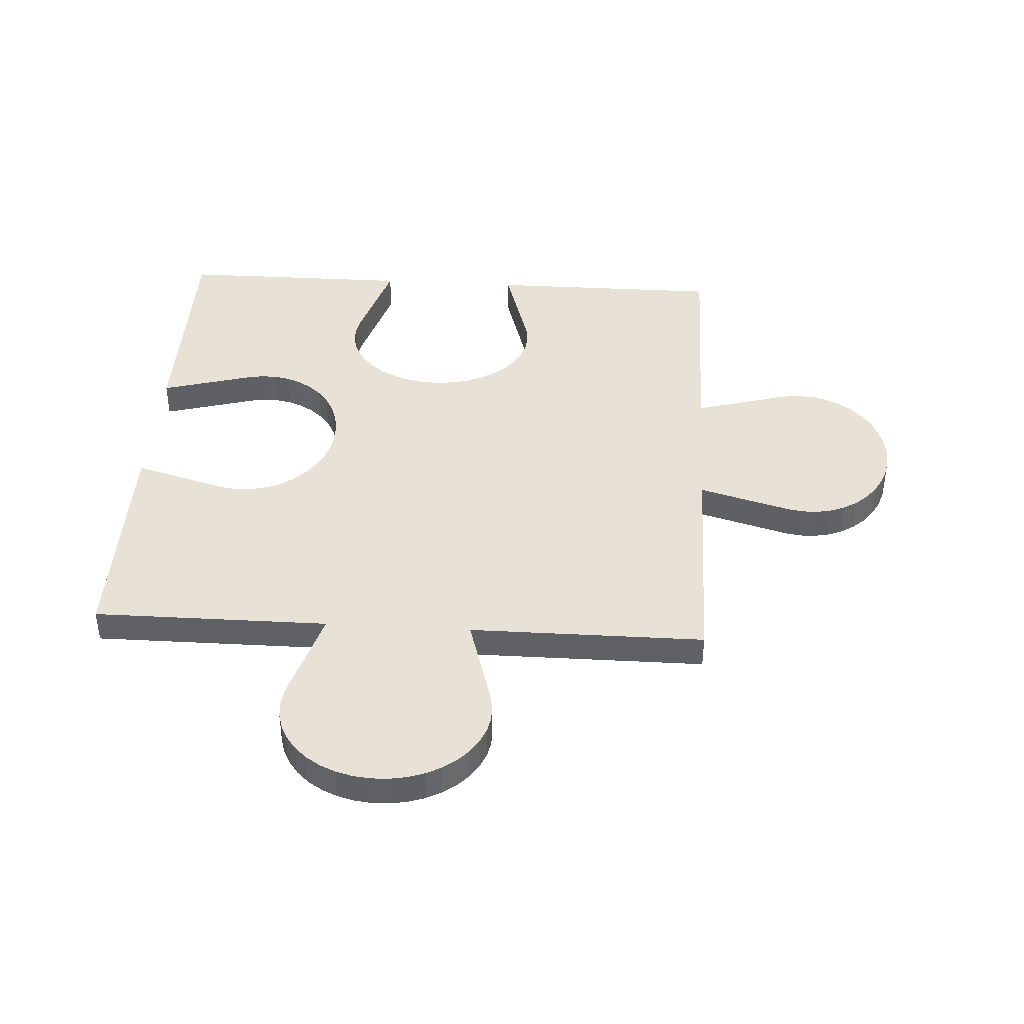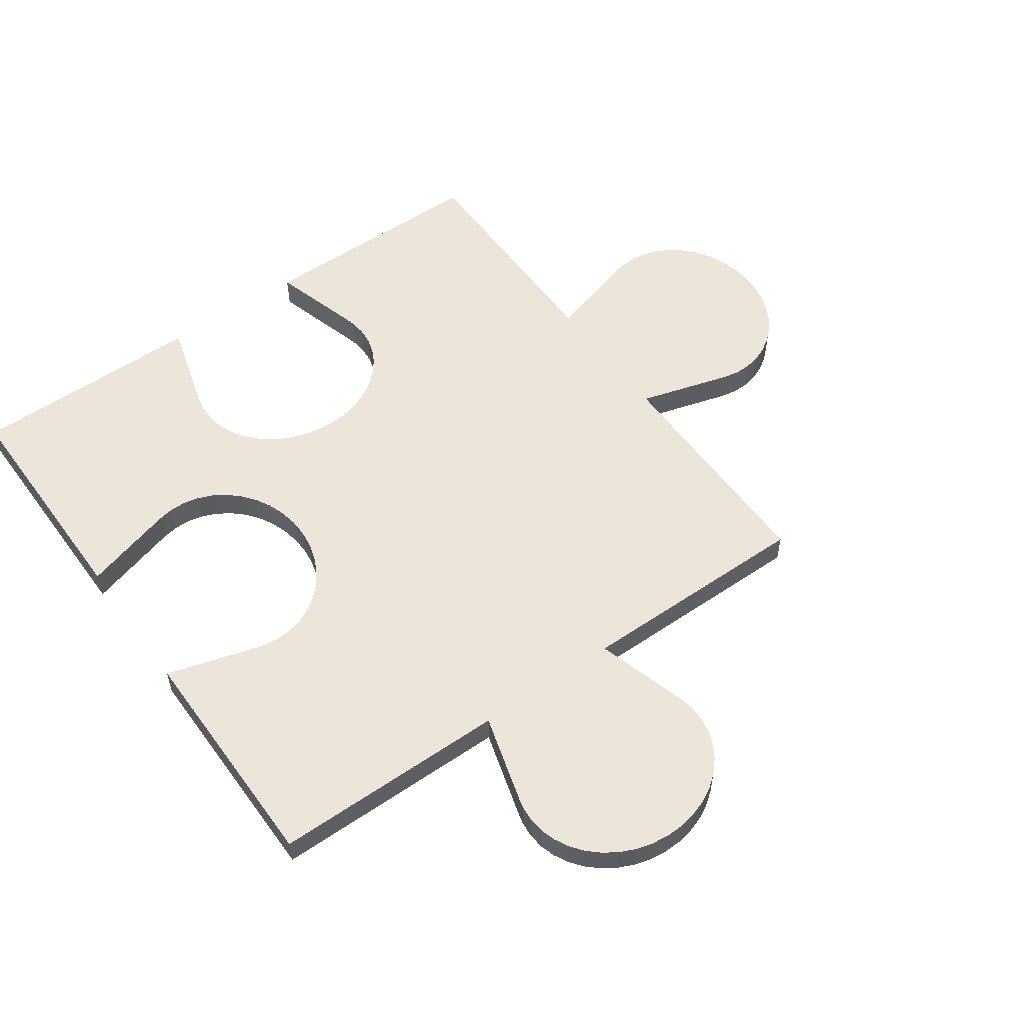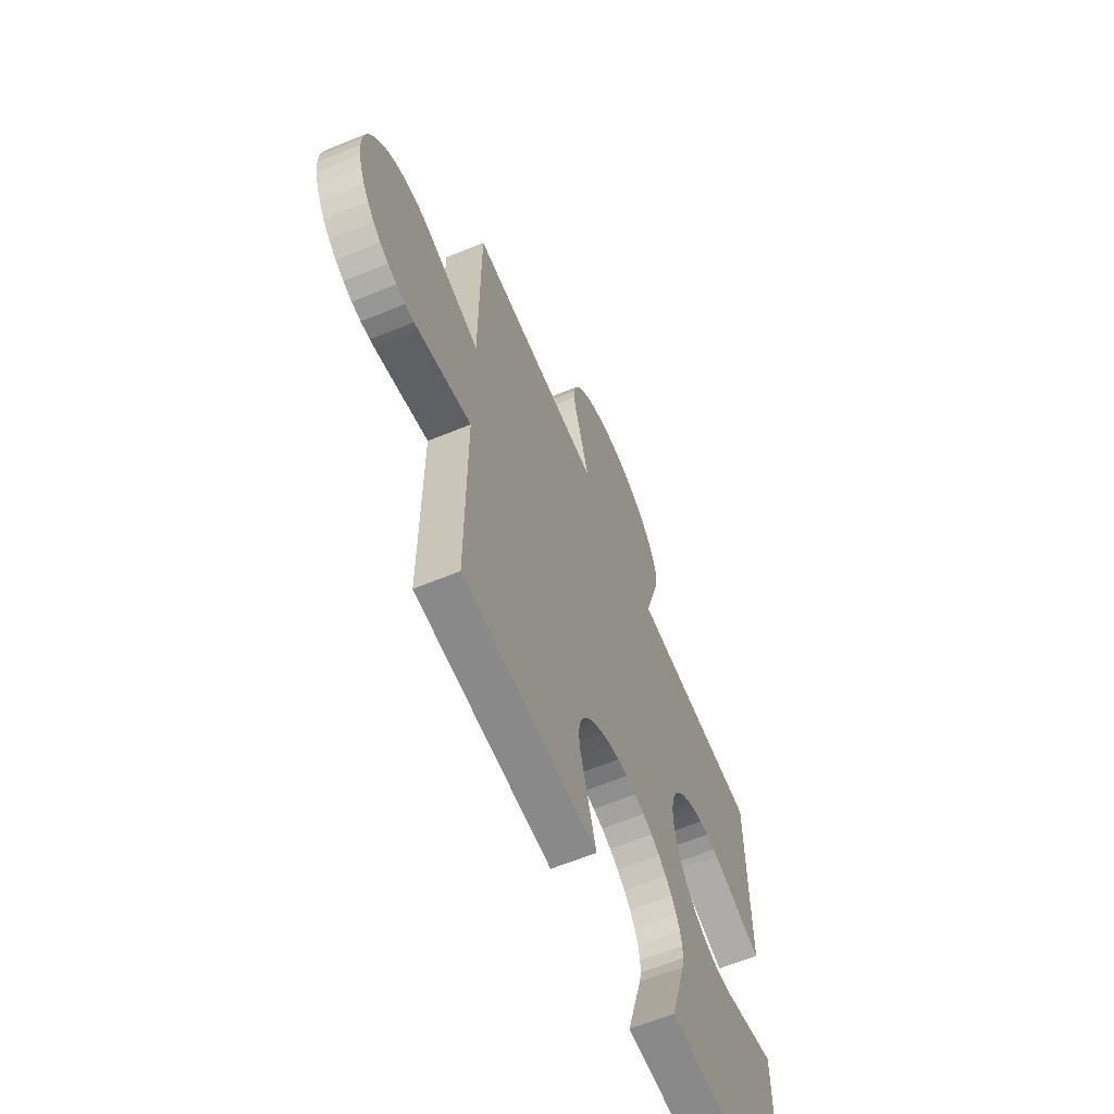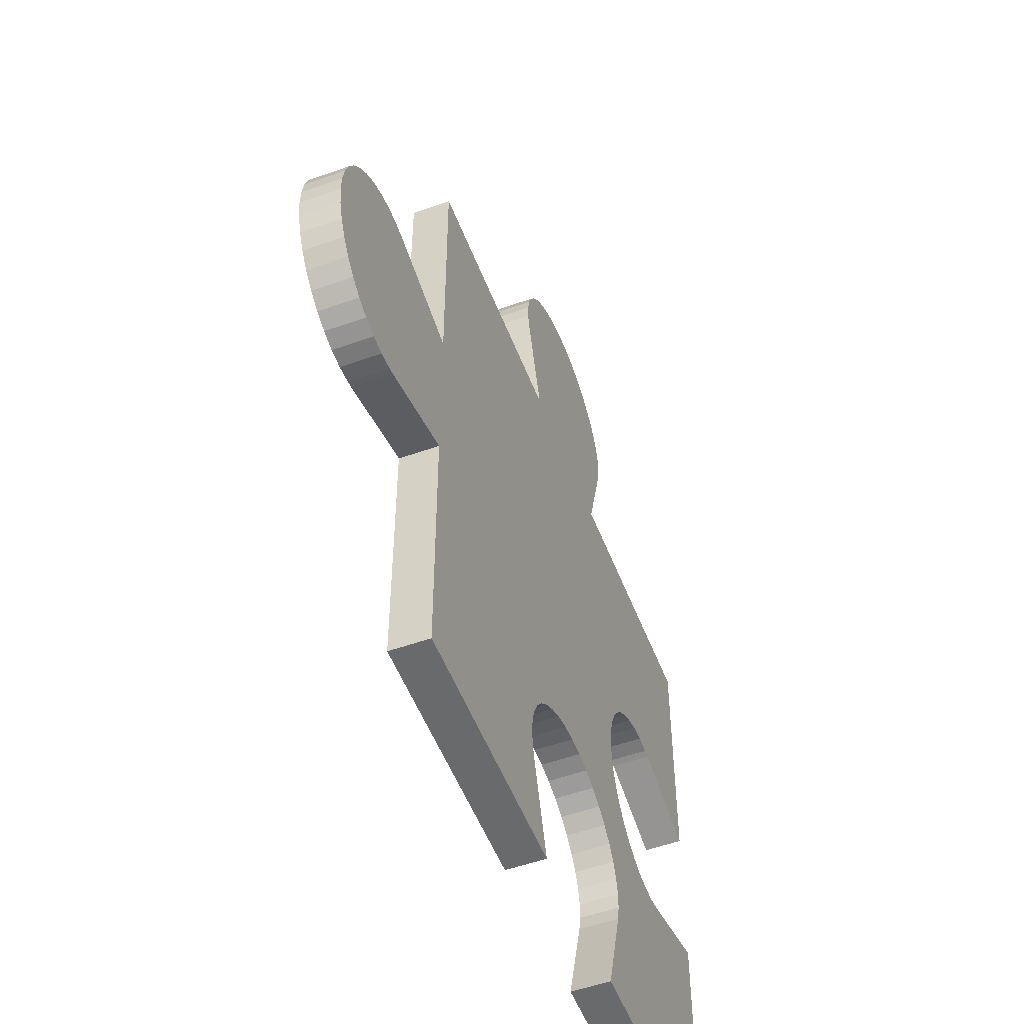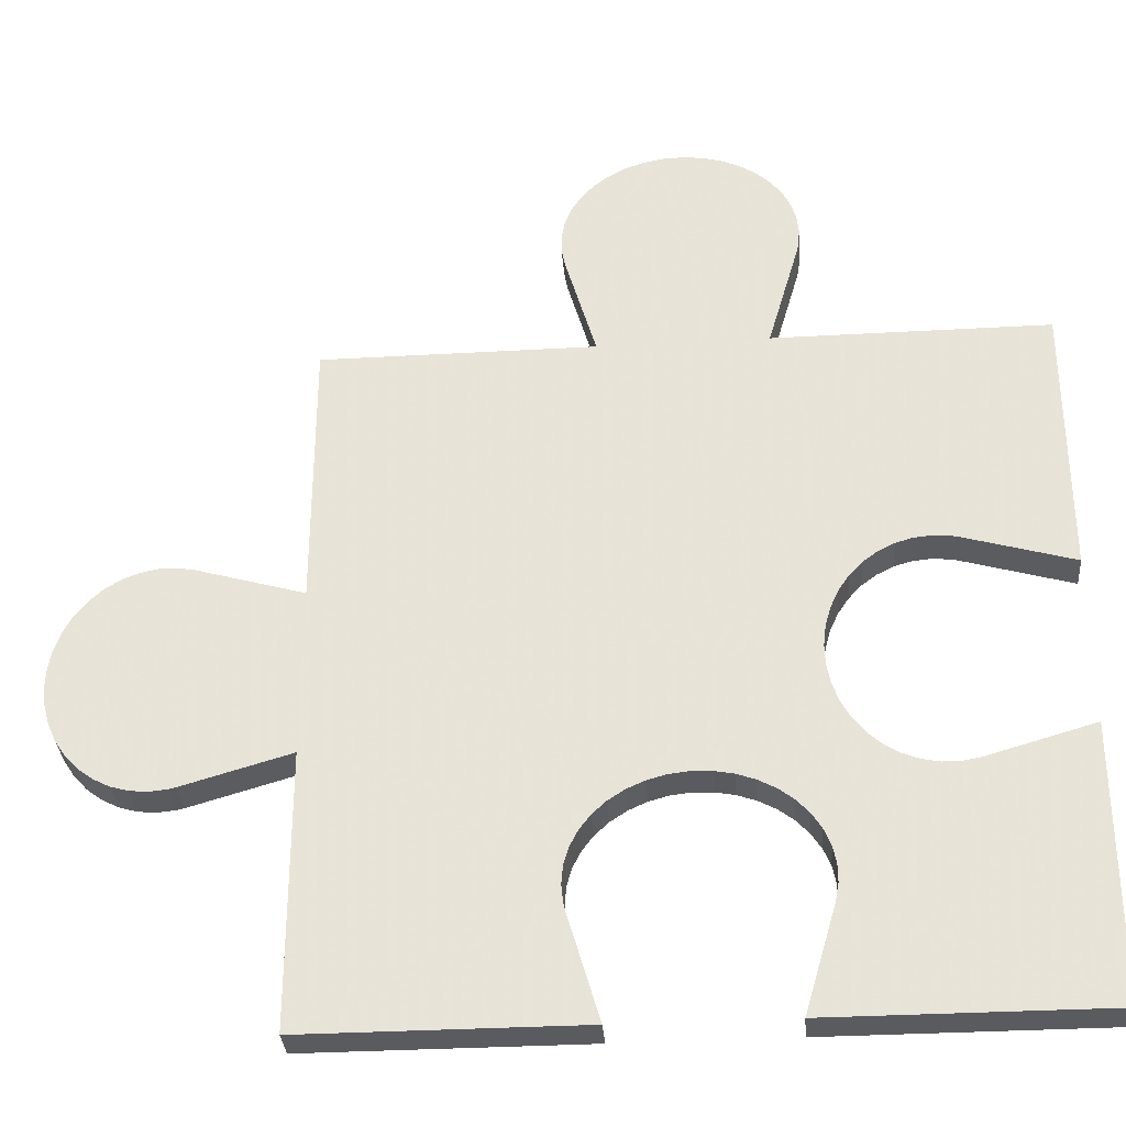
<metadata>
{"format":"obj","ext":"obj","renderer":"f3d","projection":"perspective","resolution":1024,"background":"white","views":[{"elev":40.4,"azim":-176.5,"up":"+Z"},{"elev":54.6,"azim":144.5,"up":"+Z"},{"elev":-63.3,"azim":-67.5,"up":"+Y"},{"elev":-52.9,"azim":-69.1,"up":"+Y"},{"elev":-33.2,"azim":4.5,"up":"+Y"}]}
</metadata>
<code>
o obj_0
v -28 		24.5 		-2.331e-15
v -28 		24.5 		1
v -33.6 		31.92 		-2.735e-15
v -33.81 		32.38 		-2.791e-15
v -33.94 		32.86 		-2.869e-15
v -34 		33.36 		-2.967e-15
v -33.98 		33.87 		-3.084e-15
v -33.89 		34.37 		-3.215e-15
v -33.72 		34.84 		-3.357e-15
v -33.49 		35.27 		-3.505e-15
v -33.19 		35.66 		-3.656e-15
v -32.84 		35.98 		-3.805e-15
v -32.45 		36.23 		-3.948e-15
v -32.03 		36.41 		-4.081e-15
v -31.58 		36.5 		-4.199e-15
v -31.13 		36.5 		-4.301e-15
v -30.69 		36.42 		-4.381e-15
v -15.98 		33.13 		-6.915e-15
v -15.94 		34.14 		-7.149e-15
v -31.33 		30.5 		-2.923e-15
v -31.78 		30.54 		-2.833e-15
v -32.22 		30.67 		-2.764e-15
v -32.63 		30.88 		-2.719e-15
v -33.01 		31.16 		-2.699e-15
v -33.33 		31.51 		-2.705e-15
v -16 		33.64 		-7.024e-15
v -16 		33.64 		1
v -15.81 		34.63 		-7.287e-15
v -30.69 		30.59 		-3.087e-15
v -30.88 		30.54 		-3.033e-15
v -28 		35.64 		-4.804e-15
v -28 		35.64 		1
v -14.22 		36.33 		1
v -28 		31.37 		-3.857e-15
v -21.96 		28.29 		1
v -21.83 		28.72 		1
v -18.13 		30.39 		1
v -13.58 		30.5 		1
v -28 		31.37 		1
v -22 		27.84 		1
v -28 		42.5 		1
v -15.73 		32.16 		1
v -28 		42.5 		-6.328e-15
v -15.89 		32.63 		1
v -10 		31.36 		-7.852e-15
v -15.98 		33.13 		1
v -18.63 		30.48 		1
v -15.73 		32.16 		-6.757e-15
v -19.14 		30.5 		1
v -15.94 		34.14 		1
v -13.33 		36.5 		-8.253e-15
v -19.64 		30.44 		1
v -10 		42.5 		-1.033e-14
v -15.81 		34.63 		1
v -16 		27.63 		-5.692e-15
v -20.13 		30.31 		1
v -18.13 		30.39 		-5.831e-15
v -18.63 		30.48 		-5.741e-15
v -13.13 		30.5 		-6.964e-15
v -10 		24.5 		-6.328e-15
v -16.86 		24.5 		1
v -13.33 		36.5 		1
v -19.14 		30.5 		-5.633e-15
v -16.86 		24.5 		-4.805e-15
v -10 		42.5 		1
v -19.64 		30.44 		-5.507e-15
v -13.58 		30.5 		-6.865e-15
v -20.13 		30.31 		-5.37e-15
v -13.13 		30.5 		1
v -21.13 		24.5 		-3.857e-15
v -21.13 		24.5 		1
v -12.69 		30.58 		-7.081e-15
v -12.69 		30.58 		1
v -10 		31.36 		1
v -22 		27.84 		-4.404e-15
v -10 		24.5 		1
v -17.87 		48.31 		1
v -17.87 		48.31 		-9.866e-15
v -18.36 		48.44 		-9.788e-15
v -18.36 		48.44 		1
v -13.78 		36.46 		-8.143e-15
v -13.78 		36.46 		1
v -18.86 		48.5 		-9.689e-15
v -18.86 		48.5 		1
v -19.37 		48.48 		-9.573e-15
v -19.37 		48.48 		1
v -12.88 		36.46 		1
v -12.88 		36.46 		-8.343e-15
v -12.69 		36.41 		-8.377e-15
v -12.69 		36.41 		1
v -19.87 		48.39 		-9.442e-15
v -19.87 		48.39 		1
v -10 		35.63 		-8.8e-15
v -10 		35.63 		1
v -14.03 		30.59 		-6.786e-15
v -14.03 		30.59 		1
v -14.45 		30.77 		-6.731e-15
v -22 		45.63 		1
v -14.45 		30.77 		1
v -22 		45.63 		-8.356e-15
v -21.92 		45.19 		-8.275e-15
v -21.92 		45.19 		1
v -14.85 		31.02 		-6.699e-15
v -14.85 		31.02 		1
v -15.2 		31.34 		-6.693e-15
v -15.2 		31.34 		1
v -20.34 		48.22 		1
v -21.14 		42.5 		-7.852e-15
v -20.34 		48.22 		-9.3e-15
v -15.49 		31.72 		-6.713e-15
v -16.87 		42.5 		-8.799e-15
v -20.77 		47.99 		-9.152e-15
v -15.49 		31.72 		1
v -20.77 		47.99 		1
v -21.16 		47.69 		-9.001e-15
v -21.16 		47.69 		1
v -15.6 		35.08 		-7.433e-15
v -15.6 		35.08 		1
v -21.48 		47.34 		-8.852e-15
v -21.48 		47.34 		1
v -15.33 		35.49 		-7.583e-15
v -15.33 		35.49 		1
v -21.73 		46.95 		-8.709e-15
v -21.73 		46.95 		1
v -21.99 		46.08 		1
v -15.01 		35.84 		-7.734e-15
v -21.99 		46.08 		-8.457e-15
v -15.01 		35.84 		1
v -21.9 		46.53 		-8.576e-15
v -21.9 		46.53 		1
v -14.63 		36.12 		-7.88e-15
v -14.63 		36.12 		1
v -14.22 		36.33 		-8.018e-15
v -16.09 		45.19 		-9.569e-15
v -15.89 		32.63 		-6.825e-15
v -16.09 		45.19 		1
v -16 		45.83 		-9.733e-15
v -16 		45.83 		1
v -16.04 		45.38 		1
v -16.04 		45.38 		-9.624e-15
v -16.04 		46.28 		-9.823e-15
v -16.04 		46.28 		1
v -16.17 		46.72 		-9.892e-15
v -16.17 		46.72 		1
v -16.38 		47.13 		-9.937e-15
v -16.38 		47.13 		1
v -16.66 		47.51 		-9.957e-15
v -16.66 		47.51 		1
v -16 		27.63 		1
v -17.01 		47.83 		-9.952e-15
v -17.01 		47.83 		1
v -33.72 		34.84 		1
v -33.89 		34.37 		1
v -33.98 		33.87 		1
v -34 		33.36 		1
v -33.94 		32.86 		1
v -33.81 		32.38 		1
v -17.42 		48.1 		-9.921e-15
v -33.6 		31.92 		1
v -17.42 		48.1 		1
v -30.69 		36.42 		1
v -31.13 		36.5 		1
v -31.58 		36.5 		1
v -32.03 		36.41 		1
v -32.45 		36.23 		1
v -32.84 		35.98 		1
v -33.19 		35.66 		1
v -33.49 		35.27 		1
v -33.33 		31.51 		1
v -33.01 		31.16 		1
v -32.63 		30.88 		1
v -32.22 		30.67 		1
v -31.78 		30.54 		1
v -31.33 		30.5 		1
v -30.88 		30.54 		1
v -30.69 		30.59 		1
v -16.08 		27.19 		-5.575e-15
v -21.96 		27.38 		-4.313e-15
v -21.91 		27.19 		-4.28e-15
v -17.66 		30.23 		-5.899e-15
v -16 		28.09 		-5.792e-15
v -16.09 		28.53 		-5.87e-15
v -21.14 		42.5 		1
v -16.27 		28.95 		-5.926e-15
v -16.87 		42.5 		1
v -16.52 		29.35 		-5.957e-15
v -16.08 		27.19 		1
v -21.91 		27.19 		1
v -16.84 		29.7 		-5.963e-15
v -21.96 		27.38 		1
v -17.22 		29.99 		-5.944e-15
v -20.58 		30.11 		-5.224e-15
v -20.99 		29.84 		-5.073e-15
v -21.34 		29.51 		-4.923e-15
v -21.62 		29.13 		-4.776e-15
v -21.83 		28.72 		-4.639e-15
v -21.96 		28.29 		-4.513e-15
v -17.66 		30.23 		1
v -16.09 		28.53 		1
v -16 		28.09 		1
v -16.27 		28.95 		1
v -16.52 		29.35 		1
v -16.84 		29.7 		1
v -17.22 		29.99 		1
v -20.58 		30.11 		1
v -20.99 		29.84 		1
v -21.34 		29.51 		1
v -21.62 		29.13 		1
g group_15277357
f 2 39 1
f 3 4 5
f 3 5 6
f 3 6 7
f 3 7 8
f 3 8 9
f 3 9 10
f 3 10 11
f 3 11 12
f 3 12 13
f 3 13 14
f 3 14 15
f 3 15 16
f 3 16 17
f 22 31 21
f 23 31 22
f 24 31 23
f 25 31 24
f 3 31 25
f 29 30 31
f 30 20 31
f 21 31 20
f 31 32 41
f 3 17 31
f 34 1 39
f 31 41 43
f 208 39 36
f 36 39 35
f 19 31 28
f 42 44 37
f 56 52 32
f 81 111 51
f 183 32 118
f 55 181 60
f 72 60 59
f 31 18 63
f 87 65 62
f 61 64 60
f 61 60 76
f 67 38 69
f 67 69 59
f 68 192 31
f 2 1 70
f 2 70 71
f 72 73 74
f 72 74 45
f 73 72 59
f 73 59 69
f 77 78 79
f 77 79 80
f 31 194 34
f 196 197 34
f 178 1 75
f 79 83 84
f 79 84 80
f 82 81 51
f 82 51 62
f 83 85 86
f 83 86 84
f 18 31 26
f 87 88 89
f 87 89 90
f 91 92 86
f 91 86 85
f 88 87 62
f 88 62 51
f 92 91 109
f 26 31 19
f 90 89 93
f 90 93 94
f 48 57 135
f 38 67 96
f 95 96 67
f 97 99 96
f 97 96 95
f 98 100 101
f 98 101 102
f 103 104 99
f 103 99 97
f 121 117 108
f 135 57 18
f 110 180 48
f 58 18 57
f 63 18 58
f 31 63 66
f 66 68 31
f 196 34 195
f 105 106 104
f 105 104 103
f 110 113 106
f 110 106 105
f 107 109 112
f 107 112 114
f 53 51 111
f 111 126 108
f 43 108 31
f 48 113 110
f 112 115 116
f 112 116 114
f 59 60 67
f 67 60 181
f 117 118 54
f 117 54 28
f 115 119 120
f 115 120 116
f 60 72 45
f 121 122 118
f 121 118 117
f 119 123 124
f 119 124 120
f 125 127 100
f 125 100 98
f 126 128 122
f 126 122 121
f 206 32 207
f 56 32 205
f 52 49 32
f 123 129 130
f 123 130 124
f 128 126 131
f 128 131 132
f 129 127 125
f 129 125 130
f 132 131 133
f 132 133 33
f 71 188 2
f 35 39 40
f 207 39 208
f 2 40 39
f 107 92 109
f 81 82 133
f 33 133 82
f 135 44 42
f 135 42 48
f 50 32 27
f 18 46 44
f 18 44 135
f 137 138 139
f 137 139 140
f 54 118 32
f 139 136 134
f 139 134 140
f 18 26 46
f 27 46 26
f 141 142 138
f 141 138 137
f 27 26 50
f 19 50 26
f 143 144 142
f 143 142 141
f 34 29 31
f 28 54 50
f 28 50 19
f 145 146 144
f 145 144 143
f 48 42 113
f 147 148 146
f 147 146 145
f 69 38 76
f 199 200 38
f 150 151 148
f 150 148 147
f 158 160 151
f 158 151 150
f 85 100 91
f 147 145 100
f 154 161 153
f 155 161 154
f 156 161 155
f 157 161 156
f 159 161 157
f 169 161 159
f 152 153 161
f 162 163 161
f 164 161 163
f 165 161 164
f 166 161 165
f 167 161 166
f 168 161 167
f 152 161 168
f 74 76 45
f 60 45 76
f 53 94 93
f 94 53 65
f 174 161 173
f 172 173 161
f 171 172 161
f 170 171 161
f 175 161 174
f 176 161 175
f 83 79 100
f 127 129 100
f 123 100 129
f 91 100 109
f 119 100 123
f 115 100 119
f 112 100 115
f 109 100 112
f 169 170 161
f 84 86 92
f 84 92 80
f 39 32 176
f 32 161 176
f 161 17 16
f 161 16 162
f 140 100 137
f 141 137 100
f 143 141 100
f 145 143 100
f 158 150 100
f 78 158 100
f 79 78 100
f 134 100 140
f 150 147 100
f 83 100 85
f 101 100 134
f 168 10 9
f 168 9 152
f 111 108 134
f 101 134 108
f 95 67 182
f 156 5 4
f 156 4 157
f 125 136 130
f 130 136 124
f 124 136 120
f 120 136 116
f 116 136 114
f 114 136 107
f 98 136 125
f 102 136 98
f 167 11 10
f 167 10 168
f 155 6 5
f 155 5 156
f 55 60 177
f 64 177 60
f 178 179 1
f 70 1 179
f 167 166 12
f 167 12 11
f 144 92 142
f 146 92 144
f 148 92 146
f 151 92 148
f 160 92 151
f 77 92 160
f 80 92 77
f 138 142 92
f 107 136 92
f 138 92 139
f 166 165 13
f 166 13 12
f 183 136 102
f 15 163 162
f 15 162 16
f 139 92 136
f 185 136 183
f 97 95 182
f 165 164 14
f 165 14 13
f 76 200 149
f 97 182 184
f 186 97 184
f 154 7 6
f 154 6 155
f 189 105 186
f 191 110 189
f 164 163 15
f 164 15 14
f 40 2 190
f 61 76 187
f 149 187 76
f 57 48 180
f 180 110 191
f 153 8 7
f 153 7 154
f 158 78 160
f 77 160 78
f 9 8 153
f 9 153 152
f 183 102 108
f 101 108 102
f 159 3 169
f 193 31 192
f 111 134 185
f 136 185 134
f 53 111 65
f 4 3 159
f 4 159 157
f 195 34 194
f 43 41 108
f 183 108 41
f 197 75 34
f 174 20 30
f 174 30 175
f 30 29 176
f 30 176 175
f 65 111 185
f 1 34 75
f 193 194 31
f 173 21 20
f 173 20 174
f 172 22 21
f 172 21 173
f 200 55 149
f 171 23 22
f 171 22 172
f 170 24 23
f 170 23 171
f 187 177 64
f 187 64 61
f 169 25 24
f 169 24 170
f 178 190 188
f 178 188 179
f 3 25 169
f 161 32 31
f 161 31 17
f 190 178 40
f 75 40 178
f 29 34 39
f 29 39 176
f 49 47 46
f 27 32 46
f 44 46 37
f 47 37 46
f 49 46 32
f 50 54 32
f 39 207 32
f 177 187 149
f 177 149 55
f 185 183 128
f 122 128 183
f 41 32 183
f 179 188 71
f 179 71 70
f 96 199 38
f 198 57 180
f 69 76 73
f 74 73 76
f 199 182 181
f 199 181 200
f 65 185 62
f 82 62 185
f 90 65 87
f 201 184 182
f 201 182 199
f 94 65 90
f 200 181 55
f 99 104 202
f 202 186 184
f 202 184 201
f 203 202 106
f 104 106 202
f 203 189 186
f 203 186 202
f 113 203 106
f 204 191 189
f 204 189 203
f 122 183 118
f 198 180 191
f 198 191 204
f 132 33 185
f 33 82 185
f 128 132 185
f 51 53 88
f 205 192 68
f 205 68 56
f 88 53 89
f 93 89 53
f 181 182 67
f 206 193 192
f 206 192 205
f 103 186 105
f 97 186 103
f 207 194 193
f 207 193 206
f 105 189 110
f 194 207 208
f 194 208 195
f 31 108 117
f 28 31 117
f 195 208 36
f 195 36 196
f 121 108 126
f 190 2 188
f 196 36 35
f 196 35 197
f 111 133 131
f 131 126 111
f 37 57 198
f 133 111 81
f 197 35 40
f 197 40 75
f 76 38 200
f 47 58 57
f 47 57 37
f 96 99 199
f 202 201 99
f 201 199 99
f 58 47 49
f 58 49 63
f 37 198 42
f 204 113 198
f 203 113 204
f 42 198 113
f 52 66 63
f 52 63 49
f 205 32 206
f 66 52 56
f 66 56 68

</code>
